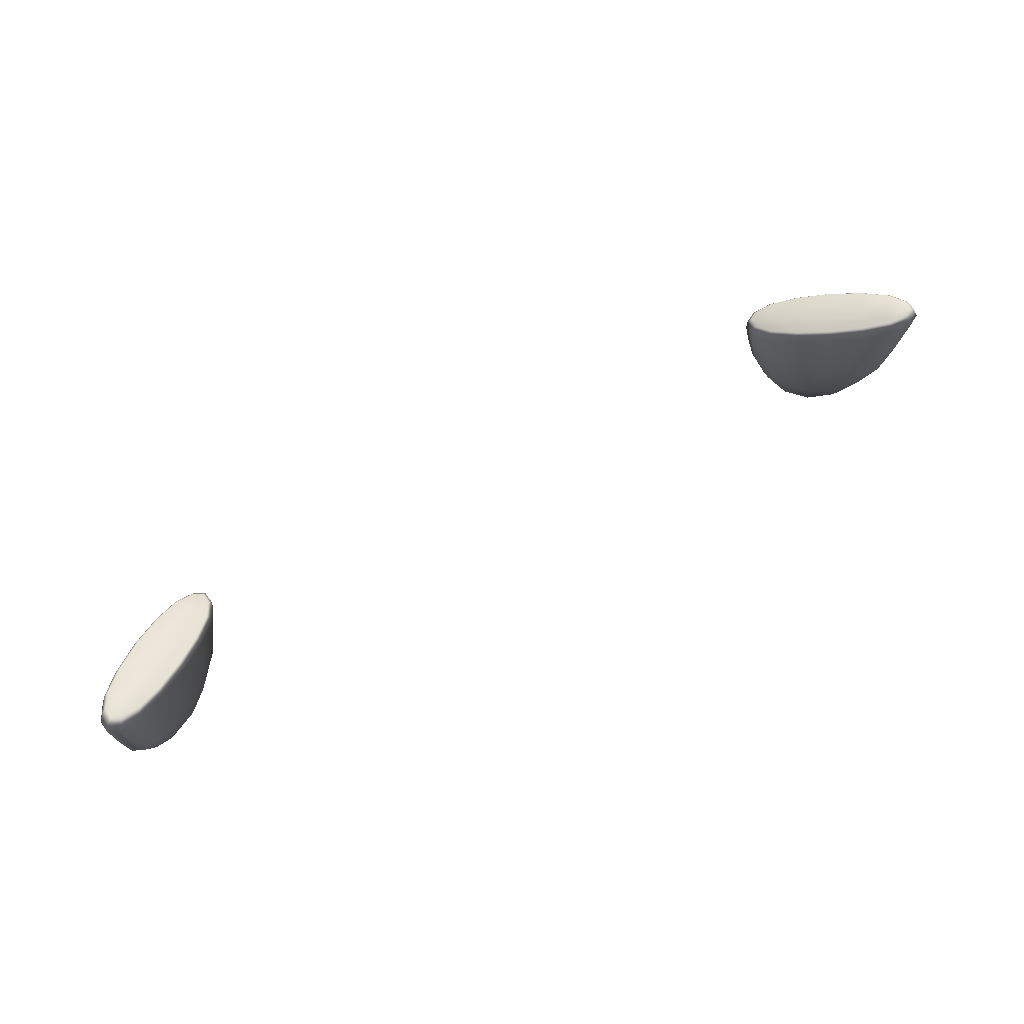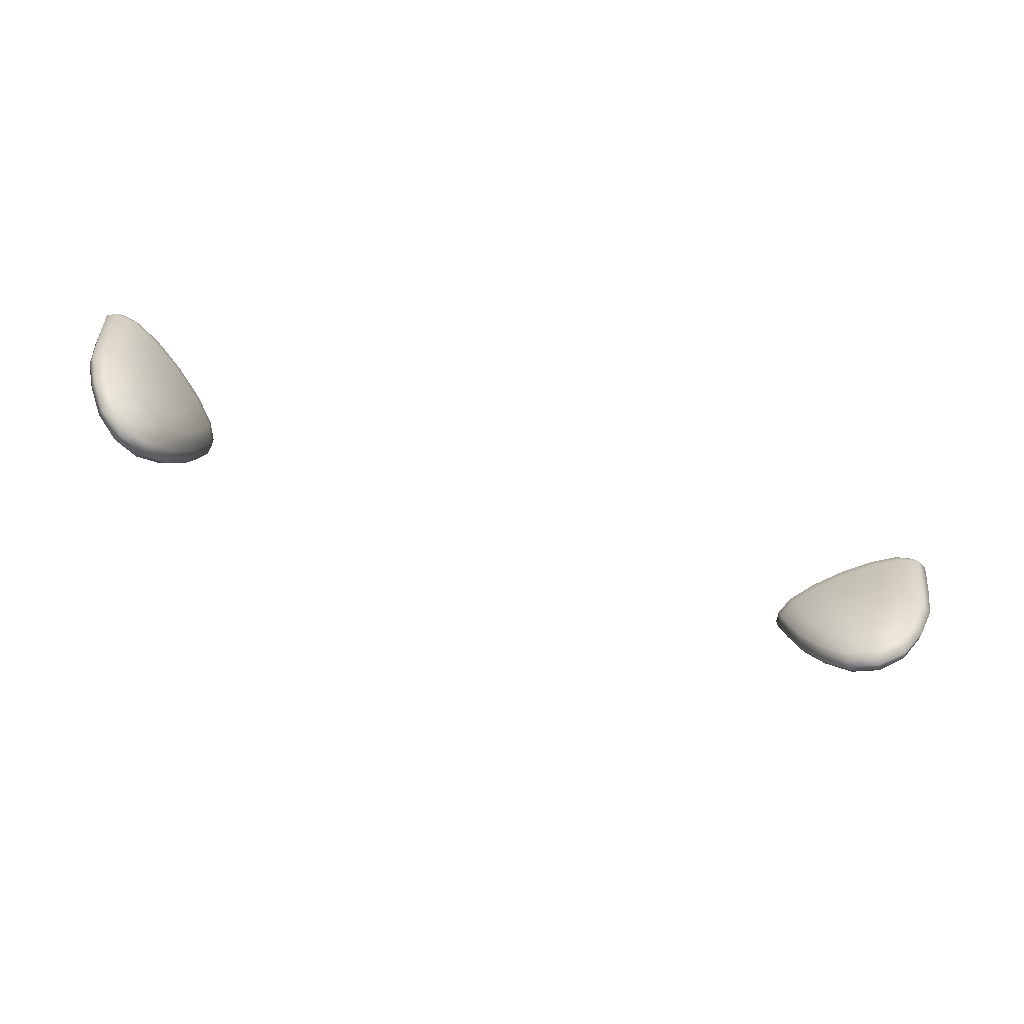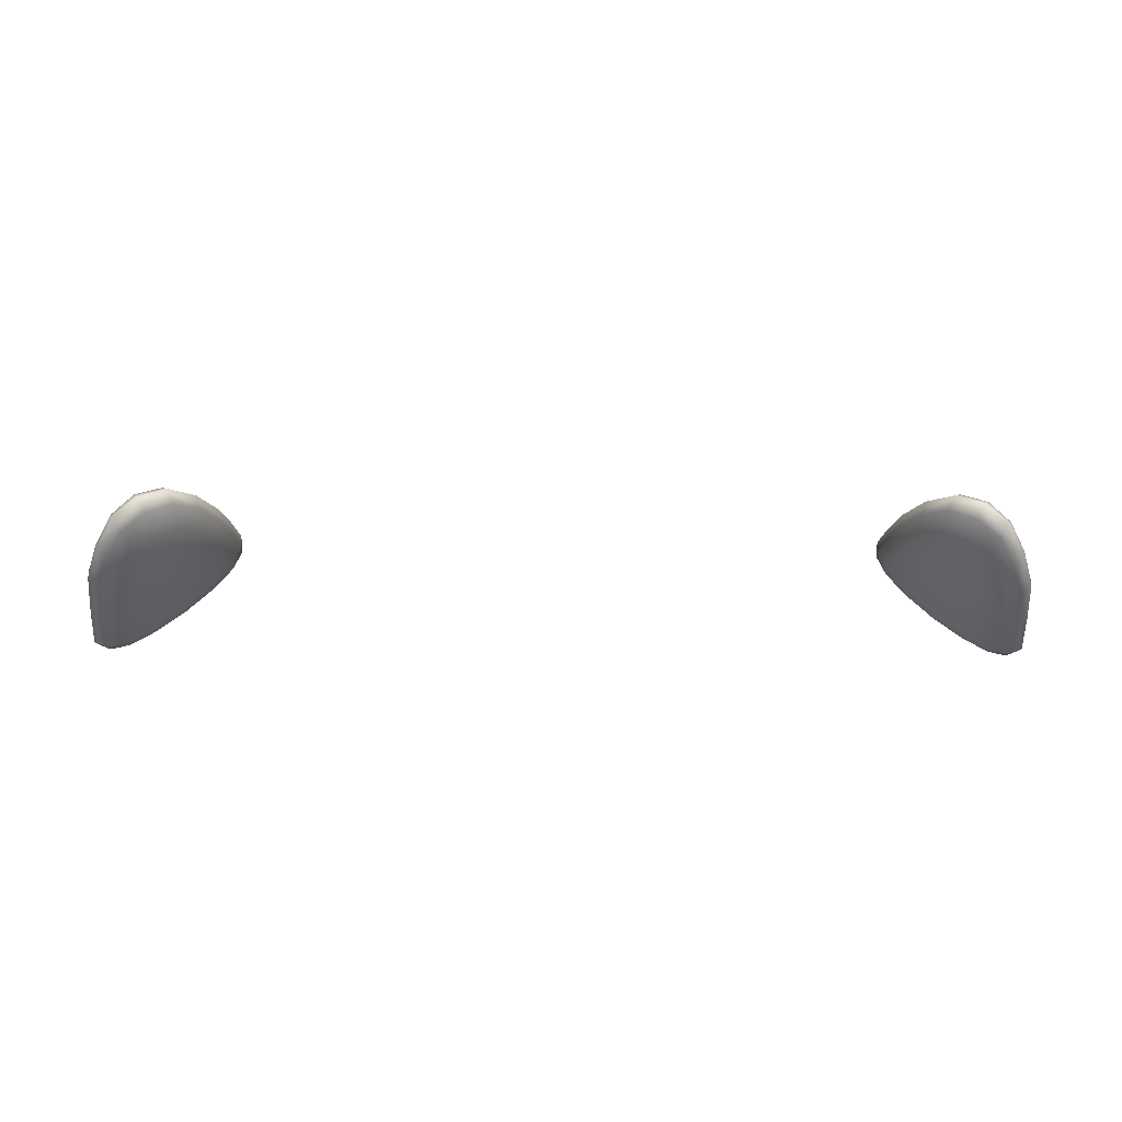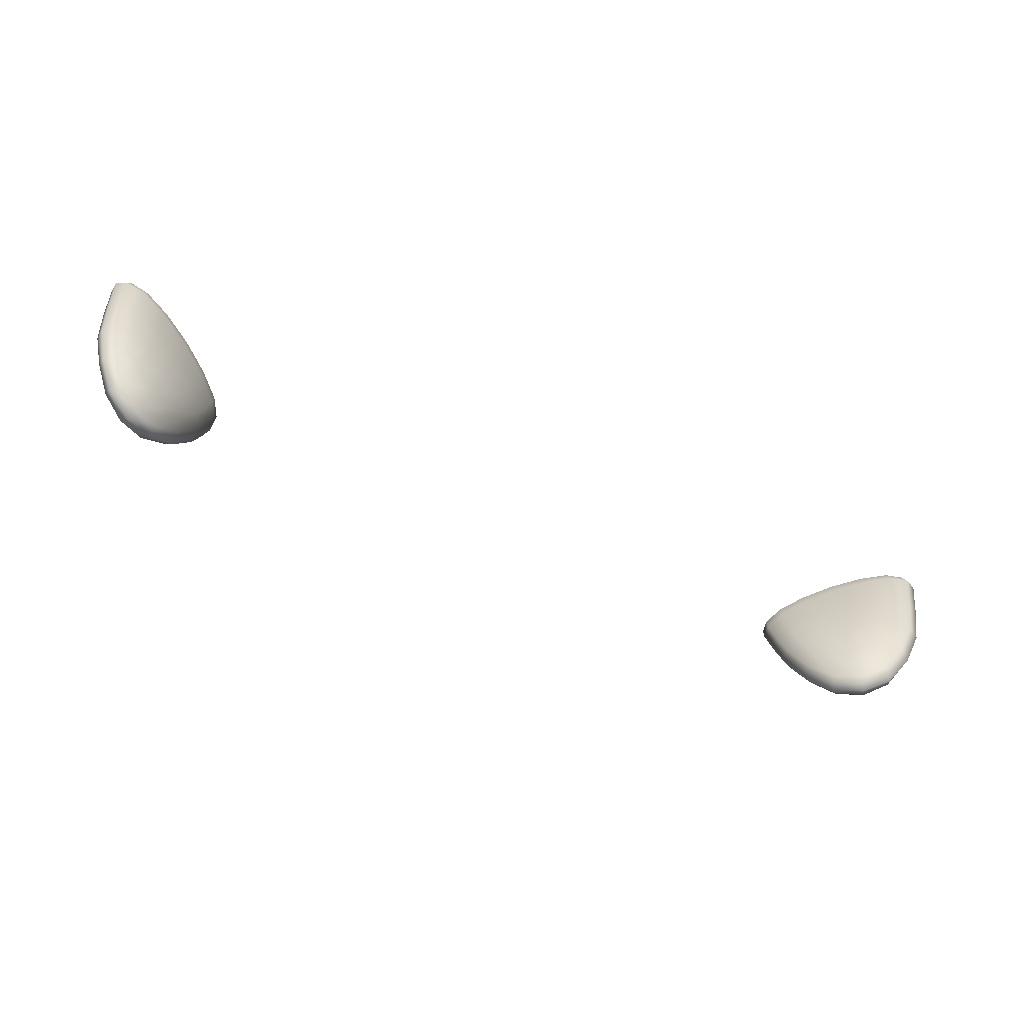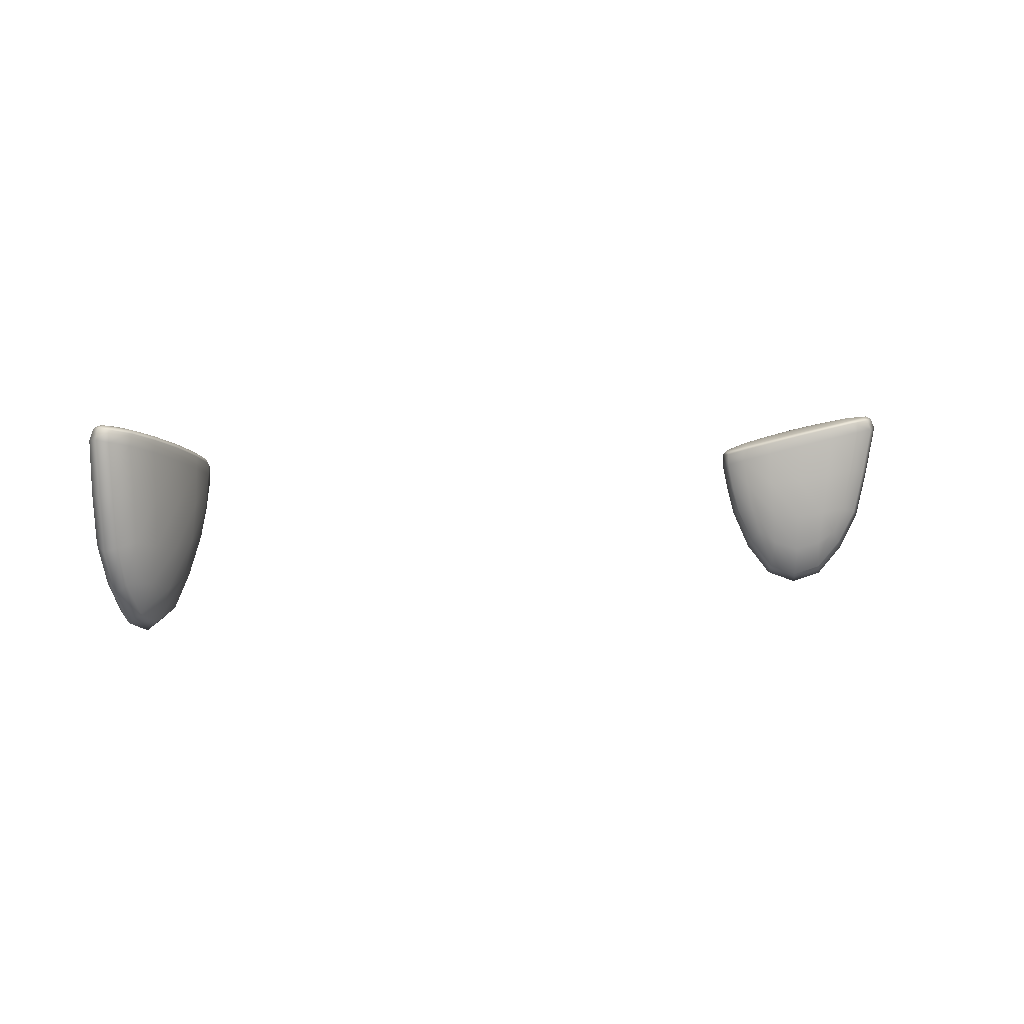
<metadata>
{"format":"obj","ext":"obj","renderer":"f3d","projection":"perspective","resolution":1024,"background":"white","views":[{"elev":61.7,"azim":149.8,"up":"+Y"},{"elev":-70.4,"azim":162.1,"up":"+Y"},{"elev":-30.0,"azim":-0.9,"up":"+Z"},{"elev":-65.9,"azim":157.7,"up":"+Y"},{"elev":4.0,"azim":147.7,"up":"+Y"}]}
</metadata>
<code>
g pm0866_31_EyeESkin
v 0.219 0.5371 0.3087
v 0.2066 0.5552 0.3158
v 0.2116 0.5601 0.3194
v 0.1972 0.5781 0.3205
v 0.2236 0.5432 0.3132
v 0.2335 0.5309 0.2994
v 0.2032 0.5815 0.3242
v 0.193 0.5947 0.3221
v 0.2373 0.5374 0.3049
v 0.2476 0.5369 0.2894
v 0.2174 0.5696 0.32
v 0.1993 0.5968 0.3258
v 0.1895 0.6112 0.3232
v 0.2271 0.5605 0.3163
v 0.2132 0.5847 0.3239
v 0.2501 0.5431 0.2952
v 0.2589 0.555 0.2804
v 0.1959 0.6125 0.3264
v 0.1893 0.6181 0.3229
v 0.2401 0.5559 0.3089
v 0.2268 0.5826 0.3189
v 0.2102 0.6001 0.3251
v 0.1954 0.6193 0.3259
v 0.191 0.6209 0.3215
v 0.2071 0.6163 0.325
v 0.225 0.6014 0.3191
v 0.2414 0.579 0.3107
v 0.2517 0.5604 0.2996
v 0.2604 0.5599 0.2864
v 0.268 0.5812 0.2802
v 0.2668 0.5778 0.2733
v 0.2717 0.6086 0.2759
v 0.2706 0.6074 0.2685
v 0.2743 0.6365 0.2715
v 0.2736 0.637 0.2643
v 0.2717 0.6426 0.2724
v 0.2711 0.6431 0.2655
v 0.2689 0.6441 0.2734
v 0.2685 0.6446 0.2672
v 0.2634 0.6429 0.2827
v 0.2577 0.6434 0.2746
v 0.2447 0.64 0.2837
v 0.2661 0.6413 0.2824
v 0.2519 0.6397 0.294
v 0.2292 0.6355 0.2945
v 0.2686 0.6351 0.2819
v 0.2369 0.6352 0.3056
v 0.2138 0.6305 0.3053
v 0.2541 0.6379 0.2944
v 0.267 0.6094 0.2859
v 0.221 0.6302 0.3156
v 0.201 0.626 0.3143
v 0.2563 0.6316 0.2944
v 0.2383 0.6332 0.3067
v 0.2641 0.5845 0.2894
v 0.2067 0.6256 0.3224
v 0.256 0.6065 0.2978
v 0.2401 0.6268 0.307
v 0.2214 0.6279 0.3173
v 0.2588 0.5694 0.2919
v 0.2545 0.5825 0.3002
v 0.2412 0.6029 0.3095
v 0.2228 0.6213 0.3179
v 0.2062 0.623 0.3243
v 0.1966 0.622 0.3241
v -0.219 0.5371 0.3087
v -0.2116 0.5601 0.3194
v -0.2066 0.5552 0.3158
v -0.1972 0.5781 0.3205
v -0.2236 0.5432 0.3132
v -0.2335 0.5309 0.2994
v -0.2032 0.5815 0.3242
v -0.193 0.5947 0.3221
v -0.2373 0.5374 0.3049
v -0.2476 0.5369 0.2894
v -0.2174 0.5696 0.32
v -0.1993 0.5968 0.3258
v -0.1895 0.6112 0.3232
v -0.2271 0.5605 0.3163
v -0.2132 0.5847 0.3239
v -0.2501 0.5431 0.2952
v -0.2589 0.555 0.2804
v -0.1959 0.6125 0.3264
v -0.1893 0.6181 0.3229
v -0.2401 0.5559 0.3089
v -0.2268 0.5826 0.3189
v -0.2102 0.6001 0.3251
v -0.1954 0.6193 0.3259
v -0.191 0.6209 0.3215
v -0.2071 0.6163 0.325
v -0.225 0.6014 0.3191
v -0.2414 0.579 0.3107
v -0.2517 0.5604 0.2996
v -0.2604 0.5599 0.2864
v -0.268 0.5812 0.2802
v -0.2668 0.5778 0.2733
v -0.2717 0.6086 0.2759
v -0.2706 0.6074 0.2685
v -0.2743 0.6365 0.2715
v -0.2736 0.637 0.2643
v -0.2717 0.6426 0.2724
v -0.2711 0.6431 0.2655
v -0.2689 0.6441 0.2734
v -0.2685 0.6446 0.2672
v -0.2634 0.6429 0.2827
v -0.2577 0.6434 0.2746
v -0.2447 0.64 0.2837
v -0.2661 0.6413 0.2824
v -0.2519 0.6397 0.294
v -0.2292 0.6355 0.2945
v -0.2686 0.6351 0.2819
v -0.2369 0.6352 0.3056
v -0.2138 0.6305 0.3053
v -0.2541 0.6379 0.2944
v -0.267 0.6094 0.2859
v -0.221 0.6302 0.3156
v -0.201 0.626 0.3143
v -0.2563 0.6316 0.2944
v -0.2383 0.6332 0.3067
v -0.2641 0.5845 0.2894
v -0.2067 0.6256 0.3224
v -0.256 0.6065 0.2978
v -0.2401 0.6268 0.307
v -0.2214 0.6279 0.3173
v -0.2588 0.5694 0.2919
v -0.2545 0.5825 0.3002
v -0.2412 0.6029 0.3095
v -0.2228 0.6213 0.3179
v -0.2062 0.623 0.3243
v -0.1966 0.622 0.3241
v 0.2524 0.6417 0.2664
v 0.2577 0.6434 0.2746
v 0.2447 0.64 0.2837
v 0.2685 0.6446 0.2672
v 0.2379 0.6381 0.2732
v 0.2292 0.6355 0.2945
v 0.2628 0.6435 0.2646
v 0.2711 0.6431 0.2655
v 0.265 0.6419 0.2625
v 0.2736 0.637 0.2643
v 0.2538 0.64 0.2642
v 0.2672 0.6357 0.261
v 0.2706 0.6074 0.2685
v 0.2218 0.6336 0.2833
v 0.2138 0.6305 0.3053
v 0.2384 0.6361 0.2712
v 0.2641 0.6078 0.2647
v 0.2668 0.5778 0.2733
v 0.2556 0.6337 0.2626
v 0.2069 0.6286 0.2949
v 0.201 0.626 0.3143
v 0.2606 0.5799 0.2693
v 0.2589 0.555 0.2804
v 0.2214 0.6313 0.2819
v 0.2397 0.6297 0.2698
v 0.253 0.6079 0.2653
v 0.1957 0.6244 0.3061
v 0.191 0.6209 0.3215
v 0.2057 0.6261 0.2941
v 0.2223 0.6248 0.2807
v 0.2381 0.6045 0.2715
v 0.2504 0.5821 0.2693
v 0.2535 0.5592 0.2763
v 0.2427 0.5422 0.2843
v 0.2476 0.5369 0.2894
v 0.2293 0.5366 0.2932
v 0.2335 0.5309 0.2994
v 0.2161 0.5424 0.3023
v 0.219 0.5371 0.3087
v 0.2048 0.5594 0.3093
v 0.2066 0.5552 0.3158
v 0.1972 0.5781 0.3205
v 0.1958 0.5802 0.3133
v 0.193 0.5947 0.3221
v 0.2058 0.566 0.303
v 0.2135 0.559 0.2961
v 0.2254 0.5543 0.2873
v 0.2381 0.5589 0.2795
v 0.1918 0.5959 0.3146
v 0.1895 0.6112 0.3232
v 0.1996 0.5823 0.3038
v 0.2094 0.5796 0.2933
v 0.1888 0.6117 0.316
v 0.1893 0.6181 0.3229
v 0.1962 0.5986 0.3045
v 0.2227 0.5769 0.2831
v 0.2473 0.5658 0.2749
v 0.2371 0.5794 0.2745
v 0.222 0.6008 0.2813
v 0.2072 0.5995 0.2928
v 0.2062 0.6195 0.2933
v 0.1941 0.6149 0.3058
v 0.1939 0.6216 0.3061
v 0.1887 0.6185 0.316
v 0.1906 0.6213 0.3152
v -0.2524 0.6417 0.2664
v -0.2447 0.64 0.2837
v -0.2577 0.6434 0.2746
v -0.2685 0.6446 0.2672
v -0.2379 0.6381 0.2732
v -0.2292 0.6355 0.2945
v -0.2628 0.6435 0.2646
v -0.2711 0.6431 0.2655
v -0.265 0.6419 0.2625
v -0.2736 0.637 0.2643
v -0.2538 0.64 0.2642
v -0.2672 0.6357 0.261
v -0.2706 0.6074 0.2685
v -0.2218 0.6336 0.2833
v -0.2138 0.6305 0.3053
v -0.2384 0.6361 0.2712
v -0.2641 0.6078 0.2647
v -0.2668 0.5778 0.2733
v -0.2556 0.6337 0.2626
v -0.2069 0.6286 0.2949
v -0.201 0.626 0.3143
v -0.2606 0.5799 0.2693
v -0.2589 0.555 0.2804
v -0.2214 0.6313 0.2819
v -0.2397 0.6297 0.2698
v -0.253 0.6079 0.2653
v -0.1957 0.6244 0.3061
v -0.191 0.6209 0.3215
v -0.2057 0.6261 0.2941
v -0.2223 0.6248 0.2807
v -0.2381 0.6045 0.2715
v -0.2504 0.5821 0.2693
v -0.2535 0.5592 0.2763
v -0.2427 0.5422 0.2843
v -0.2476 0.5369 0.2894
v -0.2293 0.5366 0.2932
v -0.2335 0.5309 0.2994
v -0.2161 0.5424 0.3023
v -0.219 0.5371 0.3087
v -0.2048 0.5594 0.3093
v -0.2066 0.5552 0.3158
v -0.1972 0.5781 0.3205
v -0.1958 0.5802 0.3133
v -0.193 0.5947 0.3221
v -0.2058 0.566 0.303
v -0.2135 0.559 0.2961
v -0.2254 0.5543 0.2873
v -0.2381 0.5589 0.2795
v -0.1918 0.5959 0.3146
v -0.1895 0.6112 0.3232
v -0.1996 0.5823 0.3038
v -0.2094 0.5796 0.2933
v -0.1888 0.6117 0.316
v -0.1893 0.6181 0.3229
v -0.1962 0.5986 0.3045
v -0.2227 0.5769 0.2831
v -0.2473 0.5658 0.2749
v -0.2371 0.5794 0.2745
v -0.222 0.6008 0.2813
v -0.2072 0.5995 0.2928
v -0.2062 0.6195 0.2933
v -0.1941 0.6149 0.3058
v -0.1939 0.6216 0.3061
v -0.1887 0.6185 0.316
v -0.1906 0.6213 0.3152
g pm0866_31_EyeESkin_0
f 3 2 1
f 4 2 3
f 5 3 1
f 5 1 6
f 7 4 3
f 8 4 7
f 9 5 6
f 9 6 10
f 11 3 5
f 7 3 11
f 12 8 7
f 13 8 12
f 14 11 5
f 14 5 9
f 15 7 11
f 12 7 15
f 15 11 14
f 16 9 10
f 16 10 17
f 18 13 12
f 19 13 18
f 20 14 9
f 20 9 16
f 21 15 14
f 21 14 20
f 22 12 15
f 18 12 22
f 22 15 21
f 23 19 18
f 24 19 23
f 25 18 22
f 23 18 25
f 26 22 21
f 25 22 26
f 27 21 20
f 26 21 27
f 28 20 16
f 27 20 28
f 28 16 29
f 29 16 17
f 30 29 17
f 31 30 17
f 32 30 31
f 33 32 31
f 34 32 33
f 35 34 33
f 36 34 35
f 37 36 35
f 38 36 37
f 39 38 37
f 40 38 39
f 38 40 36
f 41 40 39
f 41 42 40
f 36 43 34
f 40 43 36
f 42 44 40
f 40 44 43
f 42 45 44
f 34 46 32
f 43 46 34
f 45 47 44
f 45 48 47
f 44 49 43
f 43 49 46
f 44 47 49
f 46 50 32
f 32 50 30
f 48 51 47
f 48 52 51
f 49 53 46
f 46 53 50
f 47 54 49
f 47 51 54
f 49 54 53
f 50 55 30
f 30 55 29
f 52 56 51
f 56 52 24
f 53 57 50
f 50 57 55
f 54 58 53
f 53 58 57
f 51 59 54
f 51 56 59
f 54 59 58
f 55 60 29
f 60 28 29
f 55 61 60
f 61 28 60
f 57 61 55
f 61 27 28
f 57 62 61
f 62 27 61
f 58 62 57
f 62 26 27
f 58 63 62
f 63 26 62
f 59 63 58
f 63 25 26
f 59 64 63
f 64 25 63
f 56 64 59
f 64 23 25
f 56 65 64
f 65 23 64
f 65 56 24
f 65 24 23
f 68 67 66
f 68 69 67
f 67 70 66
f 66 70 71
f 69 72 67
f 69 73 72
f 70 74 71
f 71 74 75
f 67 76 70
f 67 72 76
f 73 77 72
f 73 78 77
f 76 79 70
f 70 79 74
f 72 80 76
f 72 77 80
f 76 80 79
f 74 81 75
f 75 81 82
f 78 83 77
f 78 84 83
f 79 85 74
f 74 85 81
f 80 86 79
f 79 86 85
f 77 87 80
f 77 83 87
f 80 87 86
f 84 88 83
f 84 89 88
f 83 90 87
f 83 88 90
f 87 91 86
f 87 90 91
f 86 92 85
f 86 91 92
f 85 93 81
f 85 92 93
f 81 93 94
f 81 94 82
f 94 95 82
f 95 96 82
f 95 97 96
f 97 98 96
f 97 99 98
f 99 100 98
f 99 101 100
f 101 102 100
f 101 103 102
f 103 104 102
f 103 105 104
f 105 103 101
f 105 106 104
f 107 106 105
f 108 101 99
f 108 105 101
f 109 107 105
f 109 105 108
f 110 107 109
f 111 99 97
f 111 108 99
f 112 110 109
f 113 110 112
f 114 109 108
f 114 108 111
f 112 109 114
f 115 111 97
f 115 97 95
f 116 113 112
f 117 113 116
f 118 114 111
f 118 111 115
f 119 112 114
f 116 112 119
f 119 114 118
f 120 115 95
f 120 95 94
f 121 117 116
f 117 121 89
f 122 118 115
f 122 115 120
f 123 119 118
f 123 118 122
f 124 116 119
f 121 116 124
f 124 119 123
f 125 120 94
f 93 125 94
f 126 120 125
f 93 126 125
f 126 122 120
f 92 126 93
f 127 122 126
f 92 127 126
f 127 123 122
f 91 127 92
f 128 123 127
f 91 128 127
f 128 124 123
f 90 128 91
f 129 124 128
f 90 129 128
f 129 121 124
f 88 129 90
f 130 121 129
f 88 130 129
f 121 130 89
f 89 130 88
f 133 132 131
f 131 132 134
f 135 133 131
f 136 133 135
f 137 131 134
f 137 134 138
f 139 137 138
f 131 137 139
f 139 138 140
f 141 131 139
f 135 131 141
f 142 139 140
f 141 139 142
f 142 140 143
f 144 136 135
f 145 136 144
f 146 135 141
f 144 135 146
f 147 142 143
f 147 143 148
f 149 141 142
f 146 141 149
f 149 142 147
f 150 145 144
f 151 145 150
f 152 147 148
f 152 148 153
f 154 144 146
f 150 144 154
f 155 146 149
f 154 146 155
f 156 149 147
f 156 147 152
f 155 149 156
f 157 151 150
f 151 157 158
f 159 150 154
f 157 150 159
f 160 154 155
f 159 154 160
f 161 155 156
f 160 155 161
f 162 156 152
f 161 156 162
f 162 152 163
f 163 152 153
f 164 163 153
f 165 164 153
f 166 164 165
f 167 166 165
f 168 166 167
f 169 168 167
f 170 168 169
f 171 170 169
f 171 172 170
f 172 173 170
f 172 174 173
f 170 175 168
f 170 173 175
f 168 176 166
f 175 176 168
f 166 177 164
f 176 177 166
f 164 178 163
f 177 178 164
f 174 179 173
f 174 180 179
f 173 181 175
f 175 181 176
f 173 179 181
f 176 182 177
f 181 182 176
f 180 183 179
f 180 184 183
f 179 185 181
f 181 185 182
f 179 183 185
f 182 186 177
f 177 186 178
f 178 187 163
f 187 162 163
f 178 188 187
f 188 162 187
f 186 188 178
f 188 161 162
f 189 161 188
f 186 189 188
f 189 160 161
f 182 190 186
f 185 190 182
f 190 189 186
f 191 160 189
f 190 191 189
f 191 159 160
f 185 192 190
f 192 191 190
f 183 192 185
f 193 159 191
f 192 193 191
f 193 157 159
f 183 194 192
f 194 193 192
f 184 194 183
f 184 158 194
f 157 195 158
f 195 157 193
f 158 195 194
f 194 195 193
f 198 197 196
f 198 196 199
f 197 200 196
f 197 201 200
f 196 202 199
f 199 202 203
f 202 204 203
f 202 196 204
f 203 204 205
f 196 206 204
f 196 200 206
f 204 207 205
f 204 206 207
f 205 207 208
f 201 209 200
f 201 210 209
f 200 211 206
f 200 209 211
f 207 212 208
f 208 212 213
f 206 214 207
f 206 211 214
f 207 214 212
f 210 215 209
f 210 216 215
f 212 217 213
f 213 217 218
f 209 219 211
f 209 215 219
f 211 220 214
f 211 219 220
f 214 221 212
f 212 221 217
f 214 220 221
f 216 222 215
f 222 216 223
f 215 224 219
f 215 222 224
f 219 225 220
f 219 224 225
f 220 226 221
f 220 225 226
f 221 227 217
f 221 226 227
f 217 227 228
f 217 228 218
f 228 229 218
f 229 230 218
f 229 231 230
f 231 232 230
f 231 233 232
f 233 234 232
f 233 235 234
f 235 236 234
f 237 236 235
f 238 237 235
f 239 237 238
f 240 235 233
f 238 235 240
f 241 233 231
f 241 240 233
f 242 231 229
f 242 241 231
f 243 229 228
f 243 242 229
f 244 239 238
f 245 239 244
f 246 238 240
f 246 240 241
f 244 238 246
f 247 241 242
f 247 246 241
f 248 245 244
f 249 245 248
f 250 244 246
f 250 246 247
f 248 244 250
f 251 247 242
f 251 242 243
f 252 243 228
f 227 252 228
f 253 243 252
f 227 253 252
f 253 251 243
f 226 253 227
f 226 254 253
f 254 251 253
f 225 254 226
f 255 247 251
f 255 250 247
f 254 255 251
f 225 256 254
f 256 255 254
f 224 256 225
f 257 250 255
f 256 257 255
f 257 248 250
f 224 258 256
f 258 257 256
f 222 258 224
f 259 248 257
f 258 259 257
f 259 249 248
f 223 249 259
f 260 222 223
f 222 260 258
f 260 223 259
f 260 259 258

</code>
